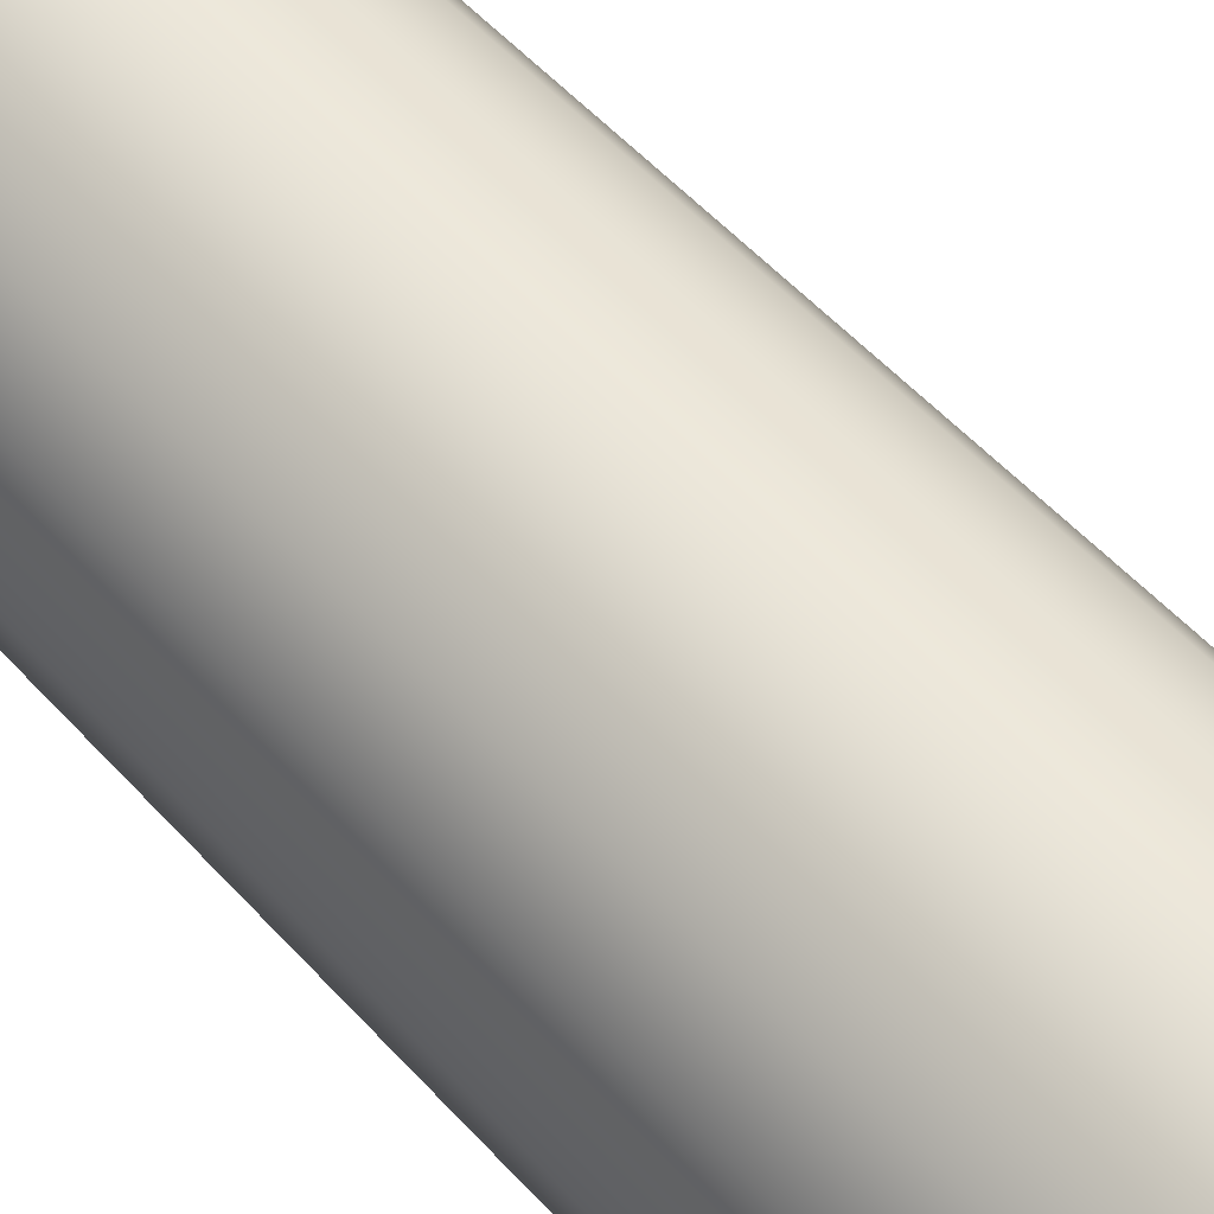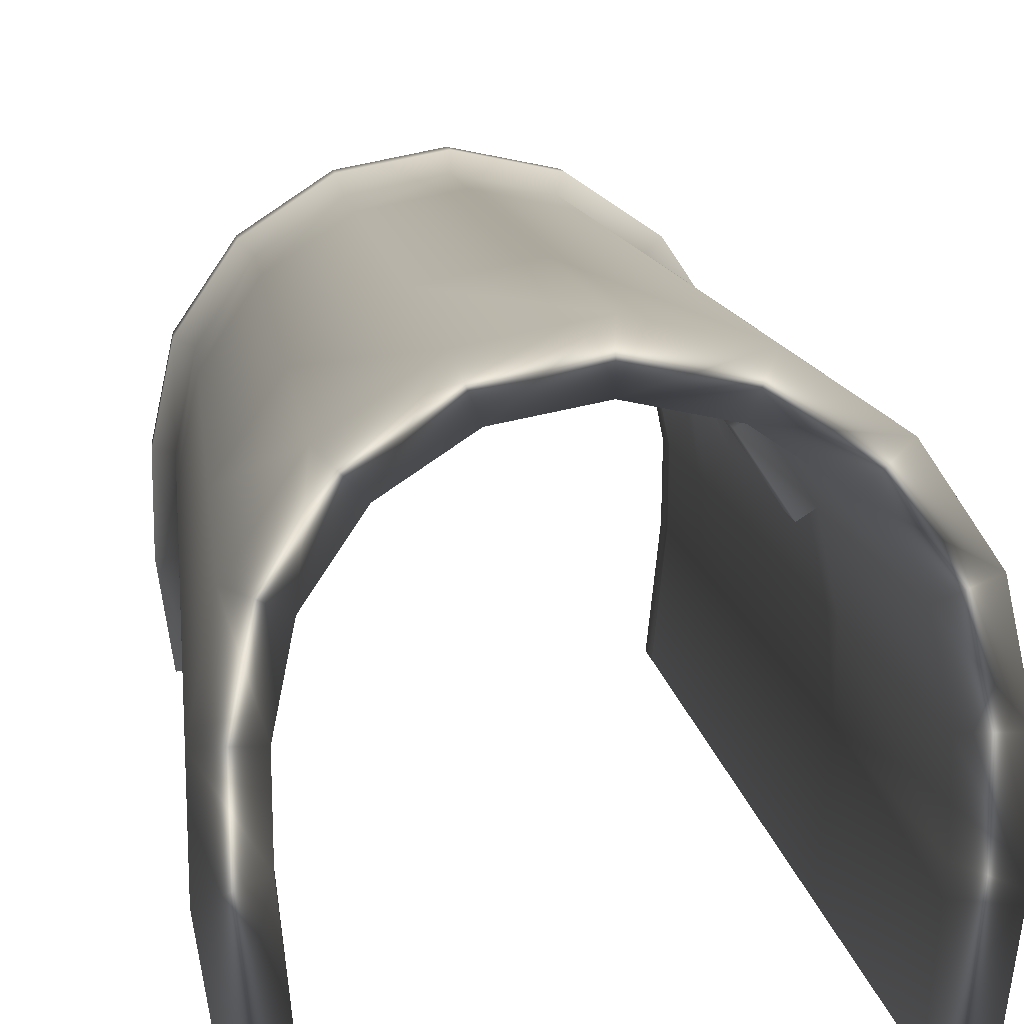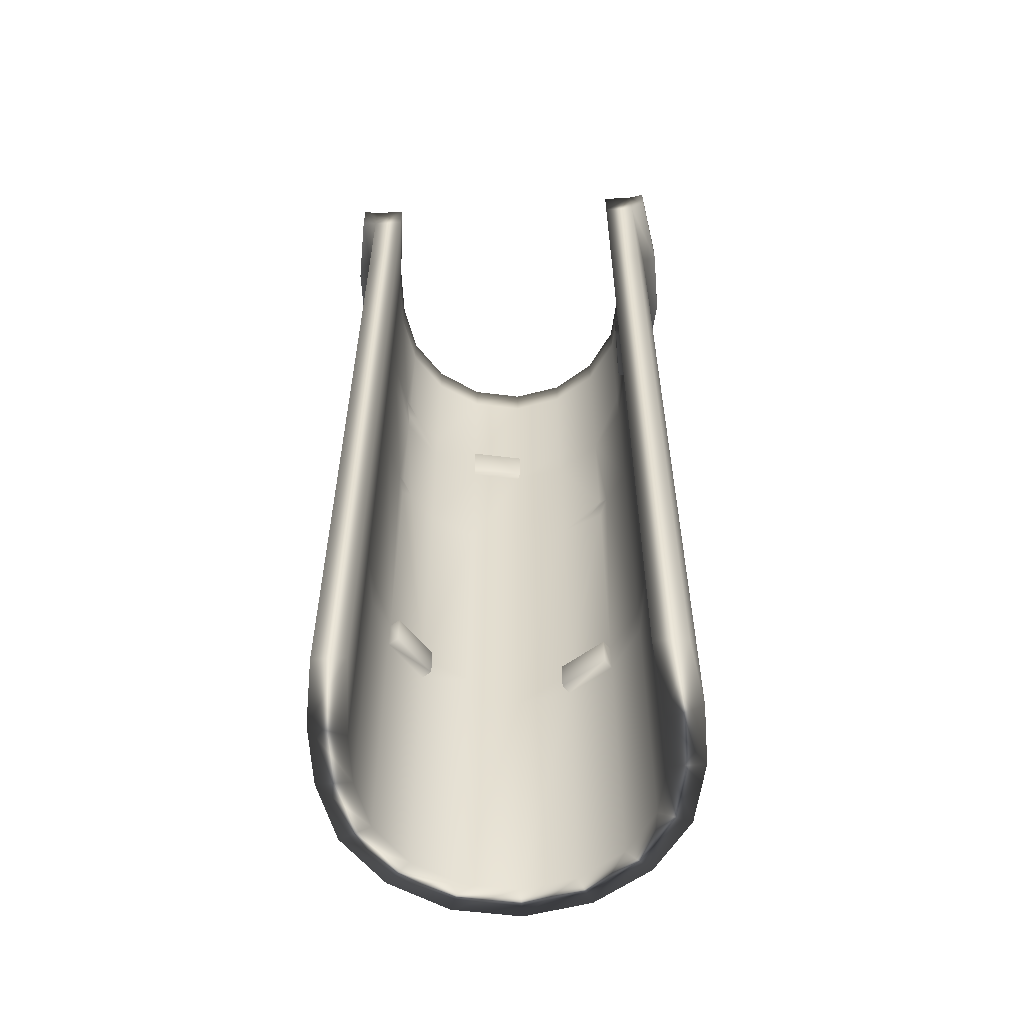
<metadata>
{"format":"obj","ext":"obj","renderer":"f3d","projection":"perspective","resolution":1024,"background":"white","views":[{"elev":55.2,"azim":138.5,"up":"+Y"},{"elev":8.5,"azim":174.9,"up":"+Y"},{"elev":-57.3,"azim":3.8,"up":"+Z"}]}
</metadata>
<code>
g Well
v 1.012 -2.587e-05 0.8389
v 1.012 -2.587e-05 -1.152
v 0.9354 0.3874 -1.152
v 0.9354 0.3874 0.8389
v 1.012 -2.587e-05 1.071
v 0.7159 0.7159 -1.152
v 0.9354 0.3874 1.071
v 1.012 -2.587e-05 3.062
v 0.7159 0.7159 0.8389
v 0.3875 0.9354 -1.152
v 0.3875 0.9354 0.8389
v 2.587e-05 1.012 -1.152
v 0.7159 0.7159 1.071
v 2.587e-05 1.012 0.8389
v -0.3874 0.9354 -1.152
v 0.3875 0.9354 1.071
v -0.3874 0.9354 0.8389
v -0.7159 0.7159 -1.152
v 2.587e-05 1.012 1.071
v -0.7159 0.7159 0.8389
v -0.9354 0.3874 -1.152
v -0.3874 0.9354 1.071
v -0.9354 0.3874 0.8389
v -1.012 -2.587e-05 -1.152
v -1.012 -2.587e-05 0.8389
v -0.9354 0.3874 1.071
v -1.012 -2.587e-05 1.071
v -0.7159 0.7159 1.071
v -1.012 -2.587e-05 3.062
v 0.3875 0.9354 3.062
v 2.587e-05 1.012 3.062
v -0.3874 0.9354 3.062
v 0.7159 0.7159 2.964
v 0.6265 0.7757 3.062
v 0.7756 0.6266 3.062
v 0.7159 0.7159 3.16
v 0.3875 0.9354 4.093
v 0.9354 0.3874 3.062
v 0.7159 0.7159 4.093
v 2.587e-05 1.012 4.093
v 1.012 -2.587e-05 4.093
v 0.9354 0.3874 4.093
v 1.005 -0.3875 4.093
v 1.005 -0.3875 3.062
v 1.012 -2.587e-05 4.359
v 0.9354 0.3874 4.359
v 0.7159 0.7159 4.359
v 0.3875 0.9354 4.359
v -0.3874 0.9354 4.093
v 2.587e-05 1.012 4.359
v -0.7159 0.7159 3.062
v -0.7159 0.7159 4.093
v -0.3874 0.9354 4.359
v -0.8757 0.4768 3.062
v -0.9354 0.3874 4.093
v -0.9354 0.3874 2.964
v -0.9354 0.3874 3.16
v -0.9563 0.282 3.062
v -1.012 -2.587e-05 4.093
v -1.005 -0.3875 3.062
v 2.587e-05 1.012 5.39
v 0.3875 0.9354 5.39
v 0.7159 0.7159 5.39
v 0.9354 0.3874 5.39
v 1.012 -2.587e-05 5.39
v 1.005 -0.3875 5.39
v 1.005 -0.3875 4.359
v 0.7159 0.7159 5.628
v 0.3875 0.9354 5.628
v 0.9354 0.3874 5.628
v 1.012 -2.587e-05 5.628
v 1.005 -0.3875 5.628
v 0.9354 -1.004 5.628
v 0.9354 -1.004 5.39
v 0.9354 -1.004 4.359
v 0.9354 -1.004 4.093
v 1.005 -0.3875 3.062
v 0.9354 -1.004 3.062
v 0.9354 -1.004 1.071
v 1.005 -0.3875 1.071
v 1.012 -2.587e-05 1.071
v 1.012 -2.587e-05 3.062
v 1.012 -2.587e-05 0.8389
v 1.005 -0.3875 0.8389
v 0.9354 -1.004 0.8389
v 1.012 -2.587e-05 -1.152
v 0.9354 -1.004 -1.152
v 1.005 -0.3875 -1.152
v 1.167 0.4832 -1.152
v 1.263 -2.587e-05 -1.152
v 1.263 -2.587e-05 0.8389
v 1.167 0.4832 0.8389
v 0.8929 0.8929 -1.152
v 1.167 0.4832 1.071
v 1.263 -2.587e-05 1.071
v 1.263 -2.587e-05 3.062
v 0.8929 0.8929 0.8389
v 0.4833 1.167 -1.152
v 0.8929 0.8929 1.071
v 0.4833 1.167 0.8389
v 2.587e-05 1.263 -1.152
v 1.167 0.4832 3.062
v 0.4833 1.167 1.071
v 2.587e-05 1.263 0.8389
v -0.4832 1.167 -1.152
v 0.8929 0.8929 3.062
v 2.587e-05 1.263 1.071
v -0.4832 1.167 0.8389
v -0.8929 0.8929 -1.152
v 0.4833 1.167 3.062
v -0.4832 1.167 1.071
v -0.8929 0.8929 0.8389
v -1.167 0.4832 -1.152
v 2.587e-05 1.263 3.062
v -0.8929 0.8929 1.071
v -1.167 0.4832 0.8389
v -1.263 -2.587e-05 -1.152
v -1.263 -2.587e-05 0.8389
v -1.263 -2.587e-05 1.071
v -1.167 0.4832 1.071
v -0.4832 1.167 3.062
v -1.167 0.4832 3.062
v -1.263 -2.587e-05 3.062
v -0.8929 0.8929 3.062
v -0.4832 1.167 4.093
v -0.8929 0.8929 4.093
v -1.167 0.4832 4.093
v -1.263 -2.587e-05 4.093
v 2.587e-05 1.263 4.093
v -1.254 -0.4833 4.093
v -1.254 -0.4833 3.062
v 0.4833 1.167 4.093
v 0.8929 0.8929 4.093
v 1.167 0.4832 4.093
v 1.263 -2.587e-05 4.093
v 1.254 -0.4833 3.062
v -0.4832 1.167 4.359
v 2.587e-05 1.263 4.359
v 0.4833 1.167 4.359
v 0.8929 0.8929 4.359
v 1.167 0.4832 4.359
v -0.8929 0.8929 4.359
v -1.167 0.4832 4.359
v -1.263 -2.587e-05 4.359
v -1.254 -0.4833 4.359
v 0.4833 1.167 5.39
v 0.8929 0.8929 5.39
v 2.587e-05 1.263 5.39
v -0.4832 1.167 5.39
v -0.8929 0.8929 5.39
v -1.167 0.4832 5.39
v -1.263 -2.587e-05 5.39
v -1.254 -0.4833 5.39
v -1.167 -1.004 5.39
v -1.167 -1.004 4.359
v -1.167 -1.004 4.093
v -1.254 -0.4833 3.062
v -1.167 -1.004 3.062
v -1.167 -1.004 1.071
v -1.254 -0.4833 1.071
v -1.263 -2.587e-05 3.062
v -1.263 -2.587e-05 1.071
v -1.263 -2.587e-05 0.8389
v -1.254 -0.4833 0.8389
v -1.167 -1.004 0.8389
v -1.167 -1.004 -1.152
v -1.254 -0.4833 -1.152
v -1.263 -2.587e-05 -1.152
v 1.254 -0.4833 -1.152
v 1.167 -1.004 -1.152
v 1.167 -1.004 0.8389
v 1.254 -0.4833 0.8389
v 1.263 -2.587e-05 -1.152
v 1.263 -2.587e-05 0.8389
v 1.263 -2.587e-05 1.071
v 1.254 -0.4833 1.071
v 1.167 -1.004 1.071
v 1.167 -1.004 3.062
v 1.254 -0.4833 3.062
v 1.263 -2.587e-05 3.062
v 1.254 -0.4833 4.093
v 1.167 -1.004 4.093
v 1.254 -0.4833 4.359
v 1.167 -1.004 4.359
v 1.263 -2.587e-05 4.359
v 1.254 -0.4833 5.39
v 1.167 -1.004 5.39
v 1.263 -2.587e-05 5.39
v 1.167 0.4832 5.39
v -1.012 -2.587e-05 0.8389
v -1.012 -2.587e-05 -1.152
v -1.005 -0.3875 -1.152
v -1.005 -0.3875 0.8389
v -1.012 -2.587e-05 1.071
v -0.9354 -1.004 0.8389
v -0.9354 -1.004 -1.152
v -1.005 -0.3875 1.071
v -1.012 -2.587e-05 3.062
v -0.9354 -1.004 1.071
v -1.005 -0.3875 3.062
v -0.9354 -1.004 3.062
v -1.005 -0.3875 4.093
v -0.9354 -1.004 4.093
v -1.005 -0.3875 4.359
v -0.9354 -1.004 4.359
v -1.012 -2.587e-05 4.359
v -1.005 -0.3875 5.39
v -0.9354 -1.004 5.39
v -1.012 -2.587e-05 5.39
v -1.005 -0.3875 5.628
v -0.9354 -1.004 5.628
v -1.012 -2.587e-05 5.628
v -0.9354 0.3874 5.628
v -0.9563 0.282 4.359
v -0.9354 0.3874 5.39
v -0.7159 0.7159 5.628
v -0.9354 0.3874 4.261
v -0.9354 0.3874 4.458
v -0.8757 0.4768 4.359
v -0.7159 0.7159 5.39
v -0.3874 0.9354 5.628
v -0.7159 0.7159 4.359
v -0.3874 0.9354 5.39
v 2.587e-05 1.012 5.628
v 1.275 -1.022 5.39
v 1.275 -1.022 5.628
v 1.363 -0.4933 5.628
v 1.363 -0.4933 5.39
v 1.372 0.009801 5.628
v 1.372 0.009801 5.39
v 1.268 0.5252 5.628
v 1.268 0.5252 5.39
v 0.9703 0.9704 5.628
v 0.9703 0.9704 5.39
v 0.5251 1.268 5.628
v 0.5251 1.268 5.39
v 2.587e-05 1.372 5.628
v 2.587e-05 1.372 5.39
v -0.5252 1.268 5.628
v -0.5252 1.268 5.39
v -0.9704 0.9704 5.628
v -0.9704 0.9704 5.39
v -1.268 0.5252 5.628
v -1.268 0.5252 5.39
v -1.372 0.009801 5.628
v -1.372 0.009801 5.39
v -1.363 -0.4933 5.628
v -1.363 -0.4933 5.39
v -1.275 -1.022 5.628
v -1.275 -1.022 5.39
v 0.6265 0.7757 3.062
v 0.7159 0.7159 3.16
v 0.7756 0.6266 3.062
v 0.7159 0.7159 2.964
v -0.9563 0.282 3.062
v -0.9354 0.3874 3.16
v -0.8757 0.4768 3.062
v -0.9354 0.3874 2.964
v -0.8757 0.4768 4.359
v -0.9354 0.3874 4.261
v -0.9563 0.282 4.359
v -0.9354 0.3874 4.458
v -1.254 -0.4833 -1.152
v -0.9354 -1.004 -1.152
v -1.005 -0.3875 -1.152
v -1.012 -2.587e-05 -1.152
v -1.167 -1.004 -1.152
v -1.263 -2.587e-05 -1.152
v -0.9354 -1.004 0.8389
v -0.9354 0.3874 -1.152
v -1.167 -1.004 0.8389
v -1.167 0.4832 -1.152
v -0.9354 -1.004 1.071
v -0.7159 0.7159 -1.152
v -1.167 -1.004 1.071
v -0.8929 0.8929 -1.152
v -0.9354 -1.004 3.062
v -0.3874 0.9354 -1.152
v -1.167 -1.004 3.062
v -0.4832 1.167 -1.152
v -0.9354 -1.004 4.093
v 2.587e-05 1.012 -1.152
v -1.167 -1.004 4.093
v 2.587e-05 1.263 -1.152
v -0.9354 -1.004 4.359
v 0.3875 0.9354 -1.152
v -1.167 -1.004 4.359
v 0.4833 1.167 -1.152
v -0.9354 -1.004 5.39
v 0.7159 0.7159 -1.152
v 0.8929 0.8929 -1.152
v 0.9354 0.3874 -1.152
v 1.167 0.4832 -1.152
v 1.012 -2.587e-05 -1.152
v 1.263 -2.587e-05 -1.152
v -1.167 -1.004 5.39
v 1.005 -0.3875 -1.152
v 1.254 -0.4833 -1.152
v 1.167 -1.004 -1.152
v 0.9354 -1.004 -1.152
v 0.9354 -1.004 0.8389
v 1.167 -1.004 0.8389
v 1.167 -1.004 1.071
v 0.9354 -1.004 1.071
v 0.9354 -1.004 3.062
v 1.167 -1.004 3.062
v 1.167 -1.004 4.093
v 0.9354 -1.004 4.093
v 1.167 -1.004 4.359
v 0.9354 -1.004 4.359
v 1.167 -1.004 5.39
v 0.9354 -1.004 5.39
v 1.167 -1.004 5.628
v 0.9354 -1.004 5.628
v 1.254 -0.4833 5.628
v 1.005 -0.3875 5.628
v 1.012 -2.587e-05 5.628
v 1.263 -2.587e-05 5.628
v 0.9354 0.3874 5.628
v 1.167 0.4832 5.628
v 0.7159 0.7159 5.628
v 0.8929 0.8929 5.628
v 0.3875 0.9354 5.628
v 0.4833 1.167 5.628
v 2.587e-05 1.012 5.628
v 2.587e-05 1.263 5.628
v -0.3874 0.9354 5.628
v -0.4832 1.167 5.628
v -0.7159 0.7159 5.628
v -0.8929 0.8929 5.628
v -0.9354 0.3874 5.628
v -1.167 0.4832 5.628
v -1.012 -2.587e-05 5.628
v -1.263 -2.587e-05 5.628
v -1.005 -0.3875 5.628
v 1.268 0.5252 5.628
v 0.9703 0.9704 5.628
v 1.372 0.009801 5.628
v 0.5251 1.268 5.628
v 1.363 -0.4933 5.628
v 2.587e-05 1.372 5.628
v 1.275 -1.022 5.628
v -0.5252 1.268 5.628
v 1.275 -1.022 5.39
v -0.9704 0.9704 5.628
v 1.363 -0.4933 5.39
v -1.268 0.5252 5.628
v 1.254 -0.4833 5.39
v 1.372 0.009801 5.39
v 1.263 -2.587e-05 5.39
v 1.268 0.5252 5.39
v 1.167 0.4832 5.39
v 0.9703 0.9704 5.39
v 0.8929 0.8929 5.39
v 0.5251 1.268 5.39
v 0.4833 1.167 5.39
v 2.587e-05 1.372 5.39
v 2.587e-05 1.263 5.39
v -0.5252 1.268 5.39
v -0.4832 1.167 5.39
v -0.9704 0.9704 5.39
v -0.8929 0.8929 5.39
v -1.268 0.5252 5.39
v -1.167 0.4832 5.39
v -1.372 0.009801 5.39
v -1.263 -2.587e-05 5.39
v -1.363 -0.4933 5.39
v -1.254 -0.4833 5.39
v -1.275 -1.022 5.39
v -1.275 -1.022 5.628
v -1.167 -1.004 5.628
v -1.363 -0.4933 5.628
v -0.9354 -1.004 5.628
v -1.254 -0.4833 5.628
v -1.372 0.009801 5.628
v -0.9354 0.3874 1.071
v -0.8608 0.3376 1.071
v -0.8608 0.3376 0.8389
v -0.7159 0.7159 1.071
v -0.9354 0.3874 0.8389
v -0.6414 0.6661 1.071
v -0.7159 0.7159 0.8389
v -0.6414 0.6661 0.8389
v 0.3875 0.9354 1.071
v 0.3377 0.8608 1.071
v 0.3377 0.8608 0.8389
v 0.7159 0.7159 1.071
v 0.3875 0.9354 0.8389
v 0.6661 0.6414 1.071
v 0.7159 0.7159 0.8389
v 0.6661 0.6414 0.8389
v -0.3874 0.9354 4.359
v -0.383 0.8764 4.359
v -0.383 0.8764 4.093
v 2.587e-05 1.012 4.359
v -0.3874 0.9354 4.093
v 0.02 0.9565 4.359
v 2.587e-05 1.012 4.093
v 0.02 0.9565 4.093
v 1.005 -0.3875 4.093
v 0.9434 -0.3972 4.093
v 0.9434 -0.3972 4.359
v 1.012 -2.587e-05 4.093
v 1.005 -0.3875 4.359
v 0.9506 0.005849 4.093
v 1.012 -2.587e-05 4.359
v 0.9506 0.005849 4.359
g Well_0
f 3 2 1
f 4 3 1
f 1 5 4
f 6 3 4
f 5 7 4
f 7 5 8
f 9 6 4
f 4 7 9
f 10 6 9
f 11 10 9
f 12 10 11
f 7 13 9
f 14 12 11
f 15 12 14
f 11 16 14
f 17 15 14
f 18 15 17
f 16 19 14
f 14 19 17
f 20 18 17
f 21 18 20
f 17 22 20
f 19 22 17
f 23 21 20
f 24 21 23
f 25 24 23
f 23 26 25
f 26 27 25
f 22 28 20
f 29 27 26
f 19 16 30
f 22 19 31
f 31 19 30
f 28 22 32
f 32 22 31
f 33 30 16
f 16 13 33
f 33 34 30
f 35 33 13
f 30 34 36
f 35 13 7
f 30 37 31
f 36 37 30
f 7 38 35
f 38 7 8
f 39 36 35
f 36 39 37
f 39 35 38
f 31 40 32
f 37 40 31
f 8 41 38
f 41 42 38
f 38 42 39
f 43 41 8
f 44 43 8
f 42 41 45
f 39 42 46
f 46 42 45
f 37 39 47
f 47 39 46
f 40 37 48
f 48 37 47
f 40 49 32
f 50 40 48
f 32 49 51
f 49 52 51
f 51 28 32
f 52 49 53
f 28 51 54
f 54 51 52
f 54 52 55
f 28 54 56
f 56 26 28
f 55 57 54
f 26 56 58
f 58 57 55
f 26 58 29
f 59 29 58
f 58 55 59
f 29 59 60
f 50 61 53
f 62 61 50
f 48 62 50
f 63 62 48
f 47 63 48
f 64 63 47
f 46 64 47
f 65 64 46
f 45 65 46
f 66 65 45
f 67 66 45
f 63 68 62
f 68 69 62
f 62 69 61
f 70 68 63
f 64 70 63
f 71 70 64
f 65 71 64
f 72 71 65
f 66 72 65
f 73 72 66
f 74 73 66
f 74 66 67
f 75 74 67
f 67 43 75
f 43 76 75
f 76 43 77
f 78 76 77
f 79 78 77
f 80 79 77
f 81 80 77
f 82 81 77
f 80 81 83
f 79 80 84
f 84 80 83
f 85 79 84
f 83 86 84
f 87 85 84
f 86 88 84
f 88 87 84
f 91 90 89
f 92 91 89
f 92 89 93
f 91 92 94
f 95 91 94
f 96 95 94
f 97 92 93
f 97 93 98
f 94 92 99
f 92 97 99
f 100 97 98
f 100 98 101
f 102 96 94
f 102 94 99
f 99 97 103
f 97 100 103
f 104 100 101
f 104 101 105
f 106 102 99
f 106 99 103
f 103 100 107
f 100 104 107
f 108 104 105
f 108 105 109
f 110 106 103
f 110 103 107
f 107 104 111
f 104 108 111
f 112 108 109
f 112 109 113
f 114 110 107
f 114 107 111
f 111 108 115
f 108 112 115
f 116 112 113
f 116 113 117
f 118 116 117
f 116 118 119
f 112 116 120
f 120 116 119
f 115 112 120
f 121 111 115
f 121 114 111
f 122 120 119
f 123 122 119
f 124 115 120
f 124 121 115
f 122 124 120
f 121 125 114
f 124 126 121
f 126 125 121
f 122 127 124
f 127 126 124
f 123 128 122
f 128 127 122
f 125 129 114
f 114 129 110
f 130 128 123
f 131 130 123
f 129 132 110
f 110 132 106
f 132 133 106
f 106 133 102
f 133 134 102
f 102 134 96
f 134 135 96
f 96 135 136
f 129 125 137
f 132 129 138
f 138 129 137
f 133 132 139
f 139 132 138
f 134 133 140
f 140 133 139
f 135 134 141
f 141 134 140
f 137 125 142
f 125 126 142
f 142 126 143
f 126 127 143
f 143 127 144
f 127 128 144
f 144 128 145
f 128 130 145
f 139 146 140
f 146 147 140
f 140 147 141
f 148 146 139
f 138 148 139
f 149 148 138
f 137 149 138
f 150 149 137
f 142 150 137
f 151 150 142
f 143 151 142
f 152 151 143
f 144 152 143
f 153 152 144
f 145 153 144
f 154 153 145
f 155 154 145
f 145 130 155
f 130 156 155
f 156 130 157
f 158 156 157
f 159 158 157
f 160 159 157
f 157 161 160
f 161 162 160
f 162 163 160
f 159 160 164
f 163 164 160
f 165 159 164
f 166 165 164
f 167 166 164
f 164 163 167
f 163 168 167
f 171 170 169
f 172 171 169
f 172 169 173
f 174 172 173
f 172 174 175
f 171 172 176
f 176 172 175
f 177 171 176
f 178 177 176
f 179 176 175
f 179 178 176
f 180 179 175
f 179 181 178
f 181 182 178
f 135 181 179
f 182 181 183
f 184 182 183
f 181 135 185
f 183 181 185
f 185 135 141
f 183 186 184
f 186 187 184
f 188 186 183
f 185 188 183
f 189 188 185
f 141 189 185
f 147 189 141
f 192 191 190
f 193 192 190
f 190 194 193
f 193 195 192
f 195 196 192
f 194 197 193
f 195 193 197
f 197 194 198
f 199 195 197
f 200 197 198
f 201 199 197
f 200 201 197
f 200 202 201
f 202 203 201
f 59 202 200
f 203 202 204
f 205 203 204
f 202 59 206
f 204 202 206
f 206 59 55
f 204 207 205
f 207 208 205
f 206 209 204
f 209 207 204
f 207 210 208
f 210 211 208
f 212 210 207
f 209 212 207
f 213 212 209
f 55 214 206
f 209 206 214
f 215 213 209
f 214 215 209
f 216 213 215
f 55 217 214
f 214 218 215
f 217 55 52
f 215 218 219
f 52 219 217
f 220 216 215
f 219 220 215
f 221 216 220
f 52 222 219
f 219 222 220
f 222 52 53
f 223 221 220
f 223 220 222
f 53 223 222
f 224 221 223
f 61 223 53
f 61 224 223
f 69 224 61
f 227 226 225
f 228 227 225
f 229 227 228
f 230 229 228
f 231 229 230
f 232 231 230
f 233 231 232
f 234 233 232
f 235 233 234
f 236 235 234
f 237 235 236
f 238 237 236
f 239 237 238
f 240 239 238
f 241 239 240
f 242 241 240
f 243 241 242
f 244 243 242
f 245 243 244
f 246 245 244
f 247 245 246
f 248 247 246
f 249 247 248
f 250 249 248
f 253 252 251
f 254 253 251
f 257 256 255
f 258 257 255
f 261 260 259
f 262 261 259
f 265 264 263
f 265 263 266
f 264 267 263
f 263 268 266
f 264 269 267
f 266 268 270
f 269 271 267
f 268 272 270
f 271 269 273
f 270 272 274
f 275 271 273
f 272 276 274
f 273 277 275
f 274 276 278
f 277 279 275
f 276 280 278
f 277 281 279
f 278 280 282
f 281 283 279
f 280 284 282
f 283 281 285
f 282 284 286
f 287 283 285
f 284 288 286
f 285 289 287
f 286 288 290
f 288 291 290
f 290 291 292
f 291 293 292
f 292 293 294
f 293 295 294
f 289 296 287
f 294 295 297
f 295 298 297
f 298 299 297
f 299 300 297
f 301 300 299
f 302 301 299
f 301 302 303
f 304 301 303
f 305 304 303
f 306 305 303
f 306 307 305
f 307 308 305
f 308 307 309
f 310 308 309
f 309 311 310
f 311 312 310
f 311 313 312
f 313 314 312
f 314 313 315
f 316 314 315
f 316 315 317
f 315 318 317
f 317 318 319
f 318 320 319
f 319 320 321
f 320 322 321
f 321 322 323
f 322 324 323
f 323 324 325
f 324 326 325
f 325 326 327
f 326 328 327
f 327 328 329
f 328 330 329
f 329 330 331
f 330 332 331
f 331 332 333
f 332 334 333
f 333 334 335
f 320 336 322
f 336 337 322
f 322 337 324
f 338 336 320
f 337 339 324
f 318 338 320
f 324 339 326
f 340 338 318
f 339 341 326
f 315 340 318
f 326 341 328
f 342 340 315
f 341 343 328
f 313 342 315
f 328 343 330
f 344 342 313
f 343 345 330
f 311 344 313
f 330 345 332
f 346 344 311
f 345 347 332
f 348 346 311
f 349 346 348
f 350 349 348
f 351 349 350
f 352 351 350
f 353 351 352
f 354 353 352
f 355 353 354
f 356 355 354
f 357 355 356
f 358 357 356
f 359 357 358
f 360 359 358
f 361 359 360
f 362 361 360
f 363 361 362
f 364 363 362
f 365 363 364
f 366 365 364
f 367 365 366
f 368 367 366
f 369 367 368
f 296 369 368
f 370 369 296
f 371 370 296
f 372 370 371
f 373 371 296
f 289 373 296
f 371 373 335
f 374 372 371
f 374 371 335
f 375 372 374
f 334 374 335
f 334 375 374
f 347 375 334
f 332 347 334
f 378 377 376
f 376 377 379
f 380 378 376
f 377 381 379
f 381 377 378
f 379 381 382
f 383 378 380
f 382 383 380
f 383 381 378
f 381 383 382
f 386 385 384
f 384 385 387
f 388 386 384
f 385 389 387
f 389 385 386
f 387 389 390
f 391 386 388
f 390 391 388
f 389 391 390
f 391 389 386
f 394 393 392
f 392 393 395
f 396 394 392
f 393 397 395
f 393 394 397
f 395 397 398
f 399 394 396
f 398 399 396
f 394 399 397
f 397 399 398
f 402 401 400
f 400 401 403
f 404 402 400
f 401 405 403
f 405 401 402
f 403 405 406
f 407 402 404
f 406 407 404
f 407 405 402
f 405 407 406

</code>
